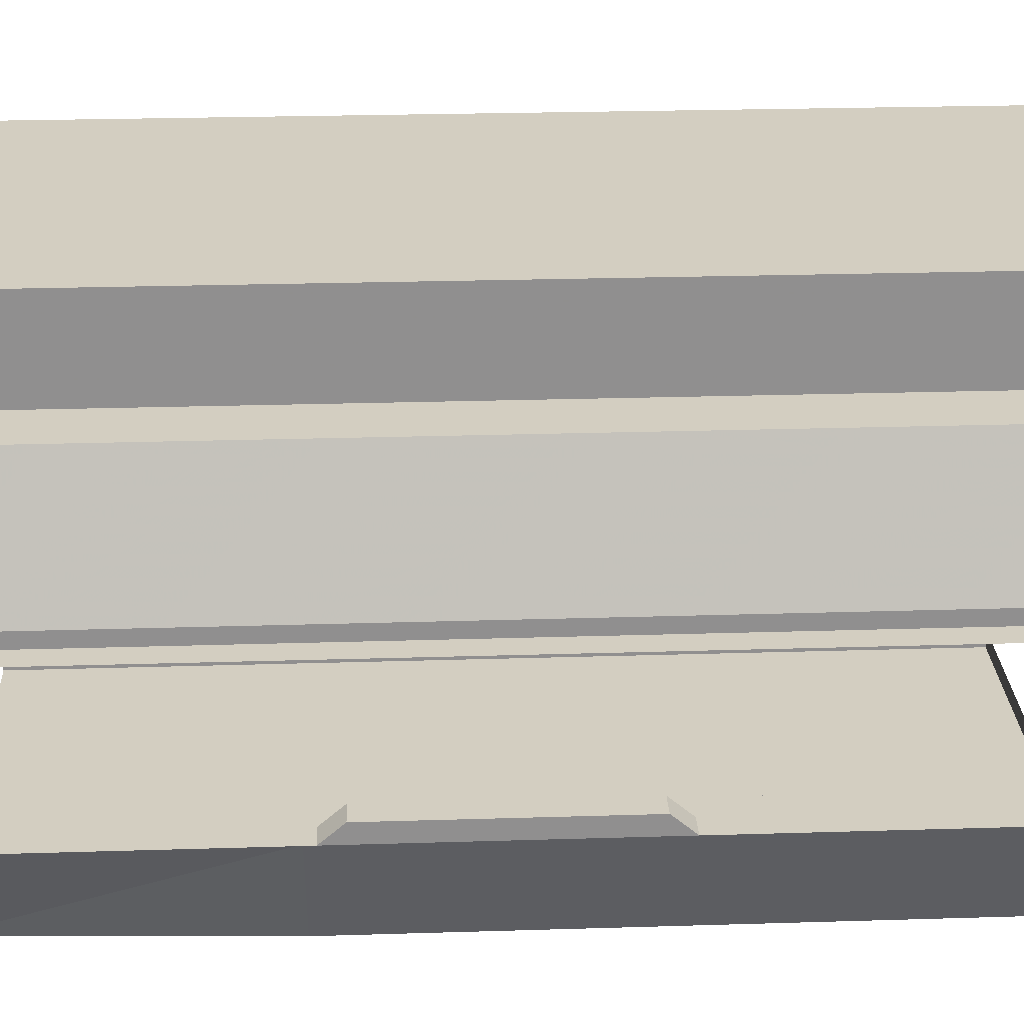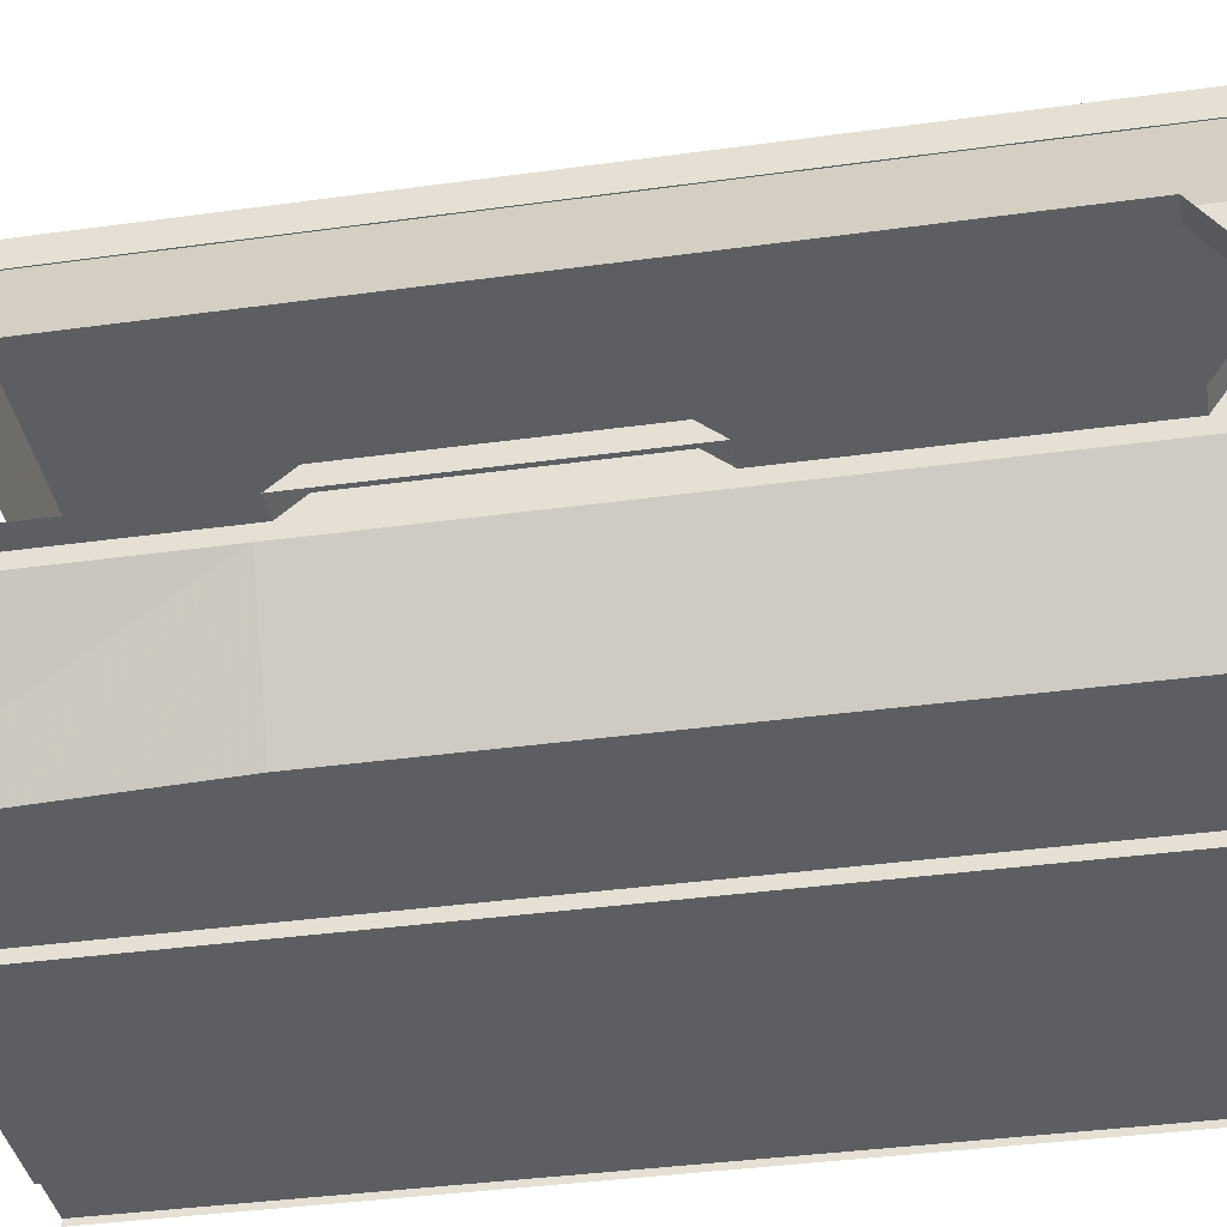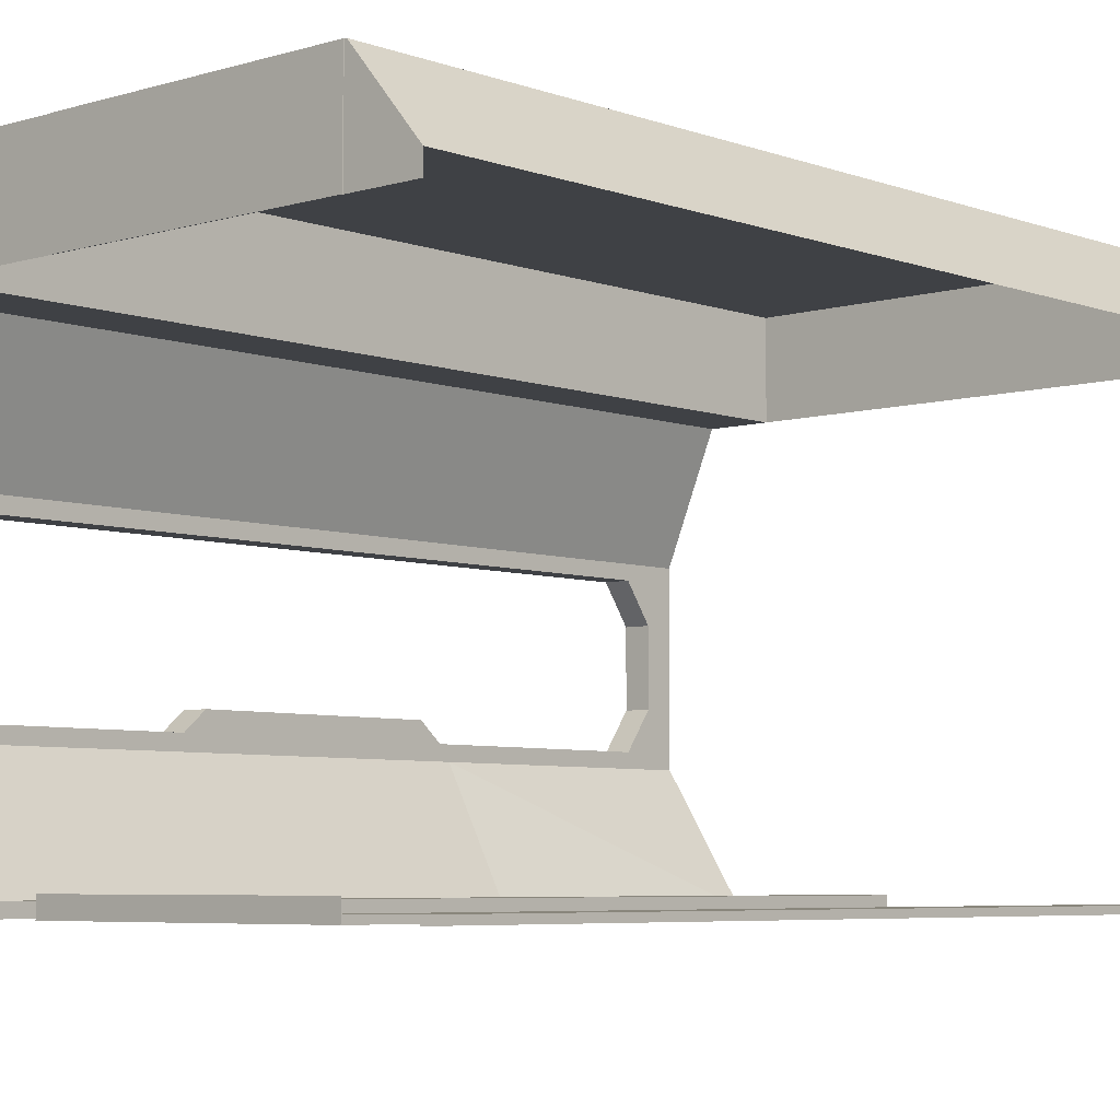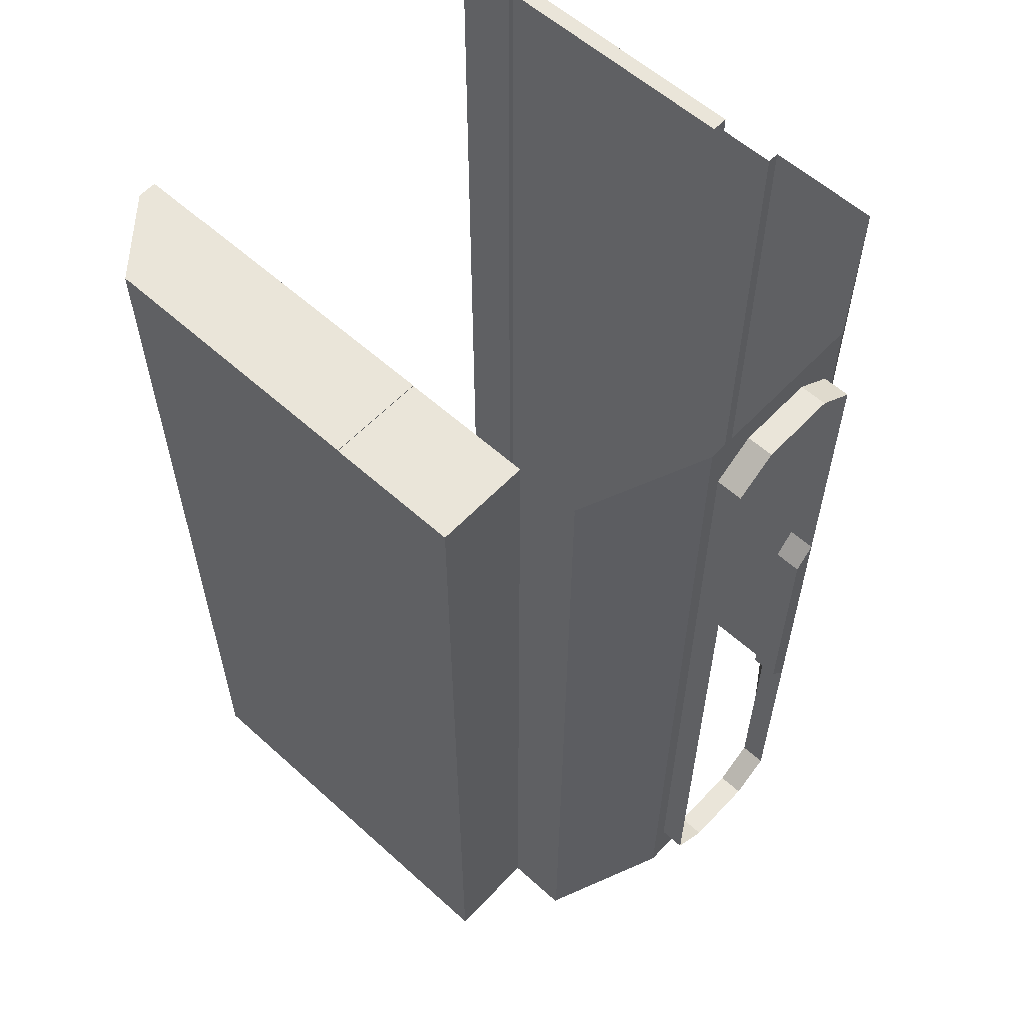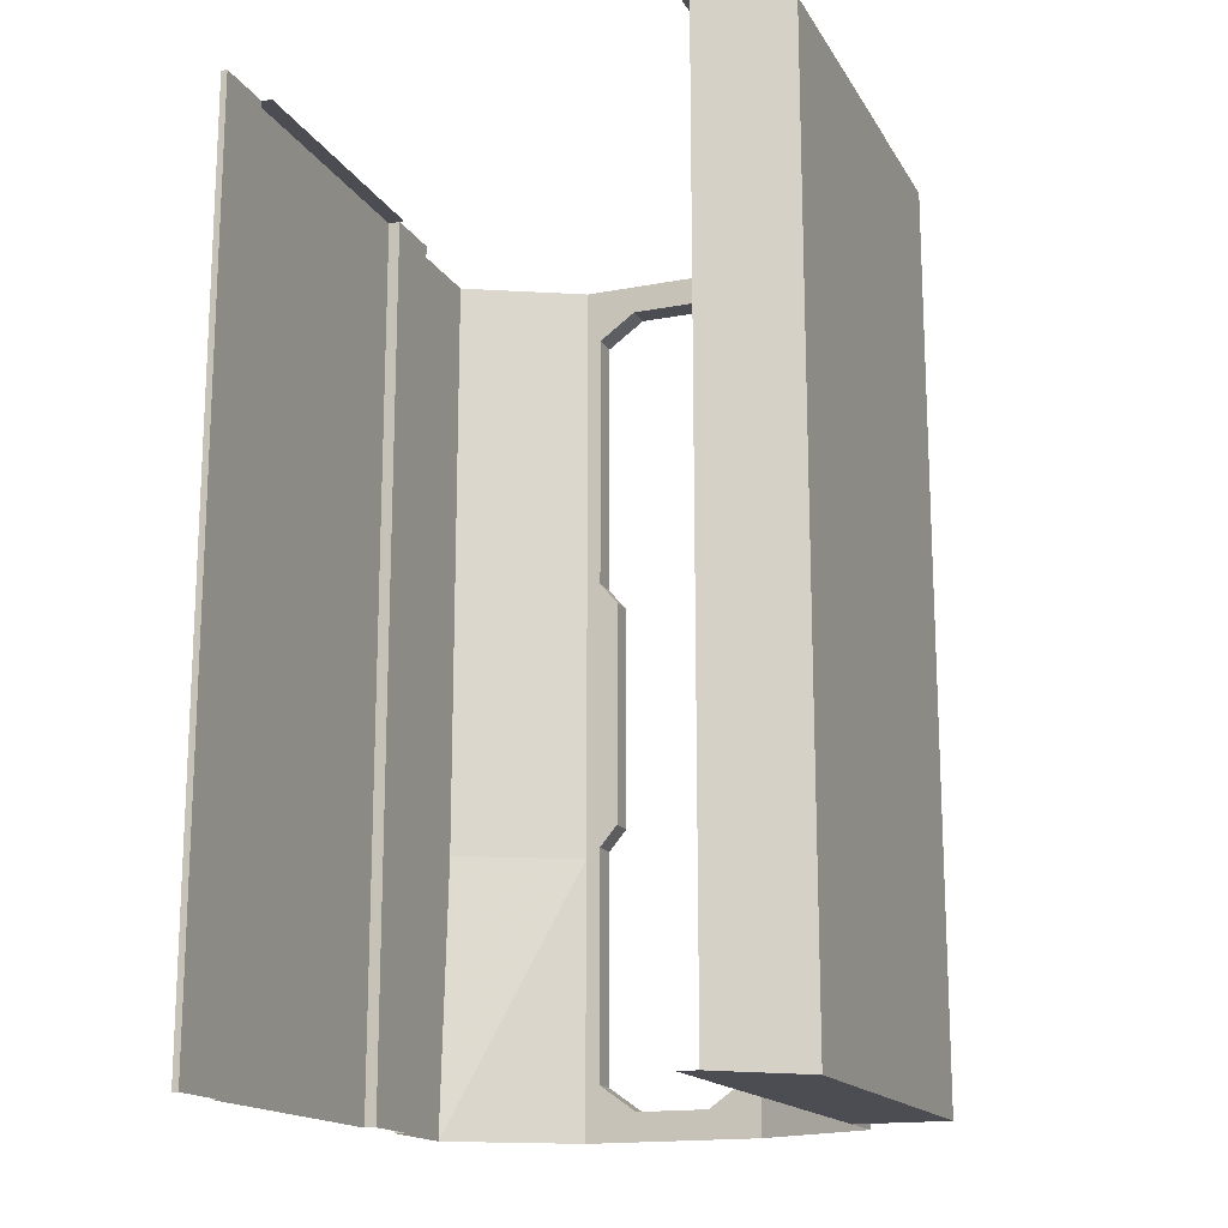
<metadata>
{"format":"obj","ext":"obj","renderer":"f3d","projection":"perspective","resolution":1024,"background":"white","views":[{"elev":24.9,"azim":-92.9,"up":"+Y"},{"elev":-38.1,"azim":-80.1,"up":"+Y"},{"elev":-5.7,"azim":42.2,"up":"+Y"},{"elev":58.5,"azim":-137.1,"up":"+Z"},{"elev":-16.4,"azim":111.2,"up":"+Z"}]}
</metadata>
<code>
g modelPanel4ViewSelectedSet_polySurface45_polySurface32_1
v -3365 219.9 1426
v -3167 219.9 1426
v -2973 219.9 1426
v -3884 1207 1426
v -3365 219.9 4019
v -3167 219.9 4019
v -2973 219.9 4019
v -3884 1207 4019
v -3884 1274 3629
v -3884 1274 1378
v -3884 1613 3854
v -3884 1580 4019
v -3365 219.9 4272
v -3884 1207 4272
v -3884 1207 4019
v -3167 219.9 4272
v -3482 1207 4019
v -3482 1207 4272
v -2973 219.9 4272
v -2973 830.2 4272
v -2973 830.2 4019
v -2973 219.9 4019
v -3884 1940 4272
v -3482 1940 4272
v -3482 1940 4019
v -3884 1940 4019
v -3884 1207 4019
v -3482 1207 4019
v -3482 1207 4272
v -2973 830.2 4272
v -2973 830.2 4019
v -3482 1940 4272
v -3482 1940 4019
v -3884 1940 4019
v -1953 4416 -985.9
v -2467 4416 -985.9
v -2467 4416 -3278
v -1953 4416 -3278
v -1953 4416 4019
v -2467 4416 4019
v -2467 4416 1426
v -1953 4416 1426
v -3245 219.9 -3278
v -3167 219.9 -3278
v -3884 1207 -3278
v -2973 219.9 -3278
v -2467 219.9 -3278
v -1953 219.9 -3278
v -444.4 219.9 -3278
v -3884 1940 -3278
v 803 219.9 -3278
v 288.7 219.9 -3278
v -3473 3661 -3278
v -3482 3661 -3278
v -3884 2674 -3278
v -2973 3661 -3278
v -2467 3661 -3278
v -1953 3661 -3278
v -444.4 3661 -3278
v 803 3661 -3278
v 288.7 3661 -3278
v -3365 219.9 1426
v -3167 219.9 1426
v -2973 219.9 1426
v -2467 219.9 1426
v -1953 219.9 1426
v -444.4 219.9 1426
v 288.7 219.9 1426
v 803 219.9 1426
v -2973 3661 1426
v -3482 3661 1426
v -3473 3661 1426
v -3884 2674 1426
v -3884 1207 1426
v -3365 219.9 -985.9
v -3167 219.9 -985.9
v -2973 219.9 -985.9
v -2467 219.9 -985.9
v -1953 219.9 -985.9
v -444.4 219.9 -985.9
v 288.7 219.9 -985.9
v 803 219.9 -985.9
v -2973 3661 -985.9
v -3482 3661 -985.9
v -3473 3661 -985.9
v -3884 2674 -985.9
v -3884 1207 -985.9
v -2467 316.3 -985.9
v -1953 316.3 -985.9
v -1953 316.3 -3278
v -2467 316.3 -3278
v -1953 316.3 1426
v -2467 316.3 1426
v 288.7 272.2 -985.9
v 803 272.2 -985.9
v 803 272.2 -3278
v 288.7 272.2 -3278
v 803 272.2 1426
v 288.7 272.2 1426
v -2973 219.9 4019
v -2467 219.9 4019
v -2467 316.3 4019
v -1953 316.3 4019
v -1953 219.9 4019
v -444.4 219.9 4019
v 288.7 219.9 4019
v 288.7 272.2 4019
v 803 272.2 4019
v 803 219.9 4019
v 803 3661 4019
v 288.7 3661 4019
v -444.4 3661 4019
v -1953 3661 4019
v -2467 3661 4019
v -2973 3661 4019
v -3482 3661 4019
v -3473 3661 4019
v -3884 2674 4019
v -3884 1940 4019
v -2467 4416 -985.9
v -2973 4416 -985.9
v -2973 4416 -3278
v -2467 4416 -3278
v -1953 4416 -985.9
v -1953 4416 -3278
v -444.4 4416 -985.9
v -444.4 4416 -3278
v 803 3813 -985.9
v 803 3813 -3278
v 288.7 4416 -985.9
v 288.7 4416 -3278
v 803 3813 4019
v 803 3813 1426
v 288.7 4416 4019
v 288.7 4416 1426
v -444.4 4416 4019
v -444.4 4416 1426
v -1953 4416 4019
v -1953 4416 1426
v -2467 4416 4019
v -2467 4416 1426
v -2973 4416 4019
v -2973 4416 1426
v -3884 1274 -924.7
v -3884 1274 -2888
v -3884 1940 -3113
v -3884 2606 -924.7
v -3884 2606 -2888
v -3884 2606 3629
v -3884 1940 3854
v -3884 2606 1378
v -3884 1274 3629
v -3884 1274 1378
v -3884 2301 -3278
v -3884 2268 -3113
v -3884 2268 3854
v -3884 2301 4019
v -3884 1580 -3278
v -3884 1613 -3113
v -3884 1613 3854
v -3884 1580 4019
v -3884 1638 -3043
v -3884 1325 -898.3
v -3884 1325 -2821
v -3884 2243 -3043
v -3884 1940 -3043
v -3884 2243 3783
v -3884 1940 3783
v -3884 1638 3783
v -3884 1325 3562
v -3884 1325 1358
v -3884 2556 -898.3
v -3884 2556 -2821
v -3884 2556 1358
v -3884 2556 3562
v -4096 1638 -3043
v -4096 1325 -898.3
v -4096 1325 -2821
v -4096 2243 -3043
v -4096 1940 -3043
v -4096 2243 3783
v -4096 1940 3783
v -4096 1638 3783
v -4096 1325 3562
v -4096 1325 1358
v -4096 2556 -898.3
v -4096 2556 -2821
v -4096 2556 1358
v -4096 2556 3562
v -3884 1478 1179
v -3884 1478 -719.7
v -4096 1478 -719.7
v -4096 1478 1179
v -1953 219.9 -985.9
v -1953 219.9 -3278
v 271.5 3661 4019
v -444.6 3661 4019
v -444.6 4416 4019
v 271.5 4416 4019
v -1936 3661 4019
v -1936 4416 4019
v 271.5 3661 4025
v -444.6 3661 4025
v -444.6 4416 4025
v 271.5 4416 4025
v -1936 3661 4025
v -1936 4416 4025
v -2389 230.9 4472
v -2389 230.9 4290
v -2389 3414 4290
v -2389 3414 4472
v -2385 3323 4336
v -2385 3323 4426
v -2385 322.3 4336
v -2385 322.3 4426
v -444.4 219.9 4272
v -444.4 355.6 4272
v -444.4 355.6 4019
v -444.4 219.9 4019
v -2973 219.9 4272
v -2973 830.2 4272
v -2973 830.2 4019
v -2973 219.9 4019
v -2467 219.9 4272
v -2467 830.2 4272
v -2467 830.2 4019
v -2467 219.9 4019
v -1953 219.9 4272
v -1953 355.6 4272
v -1953 355.6 4019
v -1953 219.9 4019
v -3884 1940 4272
v -3482 1940 4272
v -3482 1940 4019
v -3884 1940 4019
v 803 219.9 4272
v 803 830.2 4272
v 803 830.2 4019
v 803 219.9 4019
v 288.7 219.9 4272
v 288.7 355.6 4272
v 288.7 355.6 4019
v 288.7 219.9 4019
v -3884 3661 4272
v -444.4 3661 4272
v -3884 2674 4272
v -444.4 3526 4272
v -3884 2674 4019
v -444.4 3526 4019
v -3473 3661 4019
v -444.4 3661 4019
v -3482 3661 4272
v -3482 3661 4019
v -3482 2674 4019
v -3482 2674 4272
v -2973 3661 4272
v -2973 3051 4272
v -2973 3051 4019
v -2973 3661 4019
v -2467 3661 4272
v -2467 3051 4272
v -2467 3051 4019
v -2467 3661 4019
v -1953 3661 4272
v -1953 3526 4272
v -1953 3526 4019
v -1953 3661 4019
v 803 3661 4272
v 803 3051 4272
v 803 3051 4019
v 803 3661 4019
v 288.7 3661 4272
v 288.7 3526 4272
v 288.7 3526 4019
v 288.7 3661 4019
v -3245 219.9 4740
v -444.4 219.9 4740
v -3756 1073 4752
v -444.4 355.6 4740
v -3884 1207 4487
v -444.4 355.6 4487
v -3365 219.9 4487
v -444.4 219.9 4487
v -3047 219.9 4740
v -3167 219.9 4487
v -3482 1207 4487
v -3482 1207 4740
v -2853 219.9 4740
v -2973 830.2 4740
v -2973 830.2 4487
v -2973 219.9 4487
v -2467 219.9 4740
v -2467 830.2 4740
v -2467 830.2 4487
v -2467 219.9 4487
v -1953 219.9 4740
v -1953 355.6 4740
v -1953 355.6 4487
v -1953 219.9 4487
v -3884 1940 4740
v -3482 1940 4740
v -3482 1940 4487
v -3884 1940 4487
v 803 219.9 4740
v 803 830.2 4740
v 803 830.2 4487
v 803 219.9 4487
v 288.7 219.9 4740
v 288.7 355.6 4740
v 288.7 355.6 4487
v 288.7 219.9 4487
v -3884 3661 4740
v -444.4 3661 4740
v -3884 2674 4740
v -444.4 3526 4740
v -3884 2674 4487
v -444.4 3526 4487
v -3884 3661 4487
v -444.4 3661 4487
v -3482 3661 4740
v -3482 3661 4487
v -3482 2674 4487
v -3482 2674 4740
v -2973 3661 4740
v -2973 3051 4740
v -2973 3051 4487
v -2973 3661 4487
v -2467 3661 4740
v -2467 3051 4740
v -2467 3051 4487
v -2467 3661 4487
v -1953 3661 4740
v -1953 3526 4740
v -1953 3526 4487
v -1953 3661 4487
v 803 3661 4740
v 803 3051 4740
v 803 3051 4487
v 803 3661 4487
v 288.7 3661 4740
v 288.7 3526 4740
v 288.7 3526 4487
v 288.7 3661 4487
v -444.4 219.9 4272
v -3884 1207 4272
v -444.4 355.6 4272
v -444.4 355.6 4019
v -444.4 219.9 4019
v -3482 1207 4272
v -2973 219.9 4272
v -2973 830.2 4272
v -2467 219.9 4272
v -2467 830.2 4272
v -1953 219.9 4272
v -1953 355.6 4272
v -1953 355.6 4019
v -1953 219.9 4019
v -3884 1940 4272
v -3482 1940 4272
v -3482 1940 4019
v 288.7 355.6 4019
v 288.7 219.9 4019
v -3884 3661 4272
v -444.4 3661 4272
v -3884 2674 4272
v -444.4 3526 4272
v -3884 2674 4019
v -444.4 3526 4019
v -3884 3661 4019
v -444.4 3661 4019
v -3482 3661 4272
v -3482 3661 4019
v -3482 2674 4019
v -3482 2674 4272
v -2973 3661 4272
v -2973 3051 4272
v -2973 3051 4019
v -2973 3661 4019
v -2467 3661 4272
v -2467 3051 4272
v -2467 3051 4019
v -2467 3661 4019
v -1953 3661 4272
v -1953 3526 4272
v -1953 3526 4019
v -1953 3661 4019
v 803 3661 4272
v 803 3051 4272
v 803 3051 4019
v 803 3661 4019
v 288.7 3661 4272
v 288.7 3526 4272
v 288.7 3526 4019
v 288.7 3661 4019
v -444.4 219.9 4740
v -3884 1207 4740
v -444.4 355.6 4740
v -3884 1207 4487
v -444.4 355.6 4487
v -444.4 219.9 4487
v -3482 1207 4487
v -3482 1207 4740
v -1953 219.9 4740
v -1953 355.6 4740
v -1953 355.6 4487
v -1953 219.9 4487
v -3884 1940 4740
v -3482 1940 4740
v -3482 1940 4487
v -3884 1940 4487
v 803 219.9 4740
v 803 830.2 4740
v 803 830.2 4487
v 803 219.9 4487
v 288.7 219.9 4740
v 288.7 355.6 4740
v 288.7 355.6 4487
v 288.7 219.9 4487
v -3884 3661 4740
v -444.4 3661 4740
v -3884 2674 4740
v -444.4 3526 4740
v -3884 2674 4487
v -444.4 3526 4487
v -3884 3661 4487
v -444.4 3661 4487
v -3482 3661 4740
v -3482 3661 4487
v -3482 2674 4487
v -3482 2674 4740
v -2973 3661 4740
v -2973 3051 4740
v -2973 3051 4487
v -2973 3661 4487
v -2467 3661 4740
v -2467 3051 4740
v -2467 3051 4487
v -2467 3661 4487
v -1953 3661 4740
v -1953 3526 4740
v -1953 3526 4487
v -1953 3661 4487
v 803 3661 4740
v 803 3051 4740
v 803 3051 4487
v 803 3661 4487
v 288.7 3661 4740
v 288.7 3526 4740
v 288.7 3526 4487
v 288.7 3661 4487
v -1936 219.9 4019
v -444.6 219.9 4019
v -1936 3661 4019
v -444.6 3661 4019
v 271.5 3526 4019
v 271.5 3661 4019
v -1936 355.6 4057
v -1936 219.9 4057
v -444.6 355.6 4057
v -444.6 219.9 4057
v -1936 3661 4057
v -444.6 3661 4057
v -444.6 3526 4057
v -1936 3526 4057
v 271.5 3526 4057
v 271.5 3661 4057
v 791.5 230.9 4472
v 791.5 230.9 4290
v 791.5 3414 4290
v 791.5 3414 4472
v 787.9 3323 4336
v 787.9 3323 4426
v 787.9 322.3 4336
v 787.9 322.3 4426
f 5 6 2 1
f 6 7 3 2
f 8 5 1 4
f 11 12 8 9
f 8 4 10 9
f 138 136 198 201
f 362 348 347 361
f 199 196 202 205
f 198 199 205 204
f 113 138 201 200
f 200 201 207 206
f 357 356 347 348
f 201 198 204 207
f 196 197 203 202
f 197 200 206 203
f 219 231 451 452
f 35 36 37 38
f 39 40 41 42
f 42 41 36 35
f 75 76 44 43
f 87 75 43 45
f 76 77 46 44
f 77 78 47 46
f 88 89 90 91
f 94 95 96 97
f 80 81 52 49
f 85 86 55 53
f 83 84 54 56
f 120 121 122 123
f 124 120 123 125
f 126 124 125 127
f 128 130 131 129
f 130 126 127 131
f 100 101 65 64
f 102 103 92 93
f 104 105 67 66
f 105 106 68 67
f 107 108 98 99
f 132 134 135 133
f 134 136 137 135
f 136 138 139 137
f 138 140 141 139
f 140 142 143 141
f 115 116 71 70
f 117 118 73 72
f 62 63 76 75
f 63 64 77 76
f 64 65 78 77
f 93 92 89 88
f 66 67 80 79
f 67 68 81 80
f 99 98 95 94
f 133 135 130 128
f 135 137 126 130
f 137 139 124 126
f 139 141 120 124
f 141 143 121 120
f 70 71 84 83
f 72 73 86 85
f 74 62 75 87
f 79 48 90 89
f 47 78 88 91
f 104 66 92 103
f 65 101 102 93
f 66 79 89 92
f 78 65 93 88
f 82 51 96 95
f 52 81 94 97
f 109 69 98 108
f 68 106 107 99
f 69 82 95 98
f 81 68 99 94
f 83 56 122 121
f 56 57 123 122
f 57 58 125 123
f 58 59 127 125
f 61 60 129 131
f 59 61 131 127
f 110 111 134 132
f 202 203 204 205
f 203 206 207 204
f 113 114 140 138
f 114 115 142 140
f 115 70 143 142
f 70 83 121 143
f 87 45 145 144
f 45 158 159 145
f 50 154 155 146
f 55 86 147 148
f 156 157 119 150
f 73 118 149 151
f 86 73 151 147
f 74 87 144 153
f 155 154 55 148
f 118 157 156 149
f 159 158 50 146
f 119 161 160 150
f 144 145 164 163
f 145 159 162 164
f 146 155 165 166
f 156 150 168 167
f 160 152 170 169
f 152 153 171 170
f 153 144 163 171
f 155 148 173 165
f 148 147 172 173
f 147 151 174 172
f 149 156 167 175
f 151 149 175 174
f 159 146 166 162
f 150 160 169 168
f 163 164 178 177
f 164 162 176 178
f 166 165 179 180
f 167 168 182 181
f 169 170 184 183
f 170 171 185 184
f 190 191 192 193
f 165 173 187 179
f 173 172 186 187
f 172 174 188 186
f 175 167 181 189
f 174 175 189 188
f 162 166 180 176
f 168 169 183 182
f 171 163 191 190
f 163 177 192 191
f 177 185 193 192
f 185 171 190 193
f 80 49 195 194
f 111 112 197 196
f 136 134 199 198
f 134 111 196 199
f 112 113 200 197

</code>
